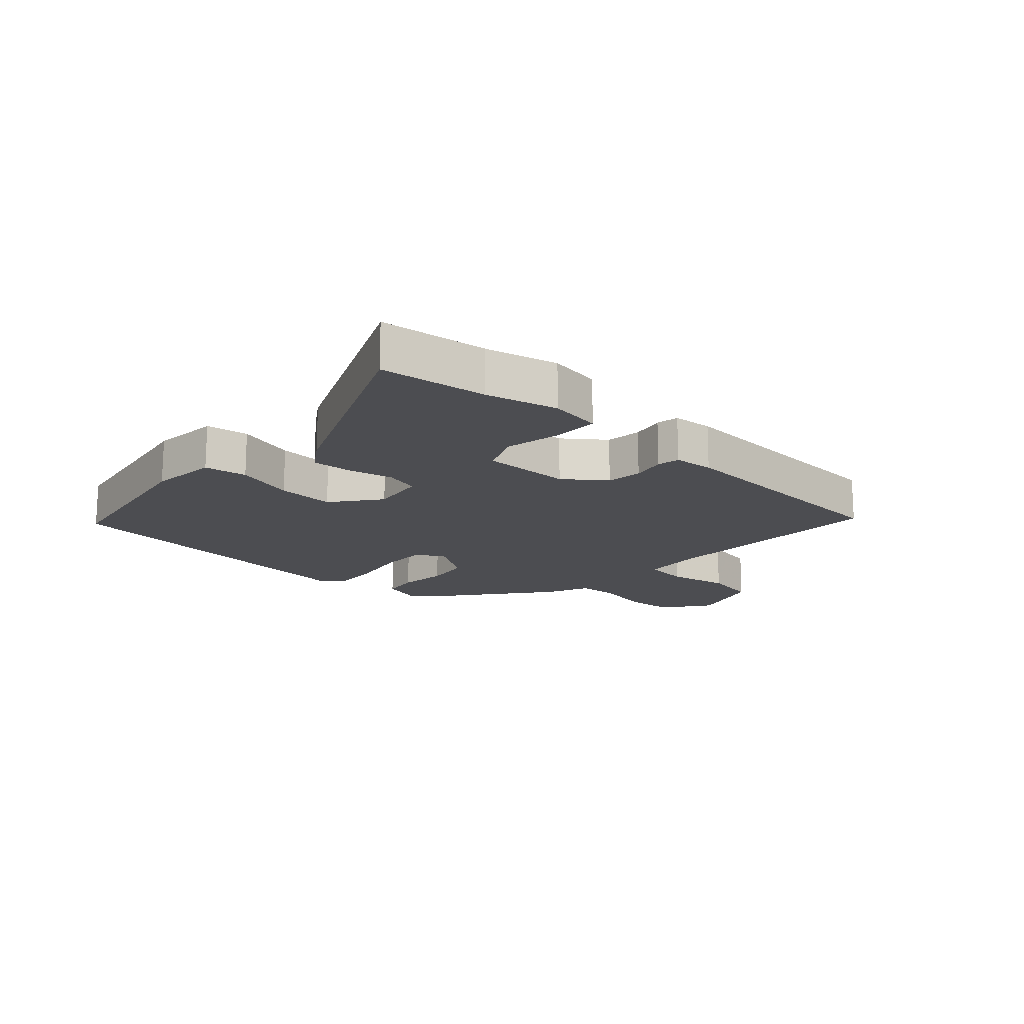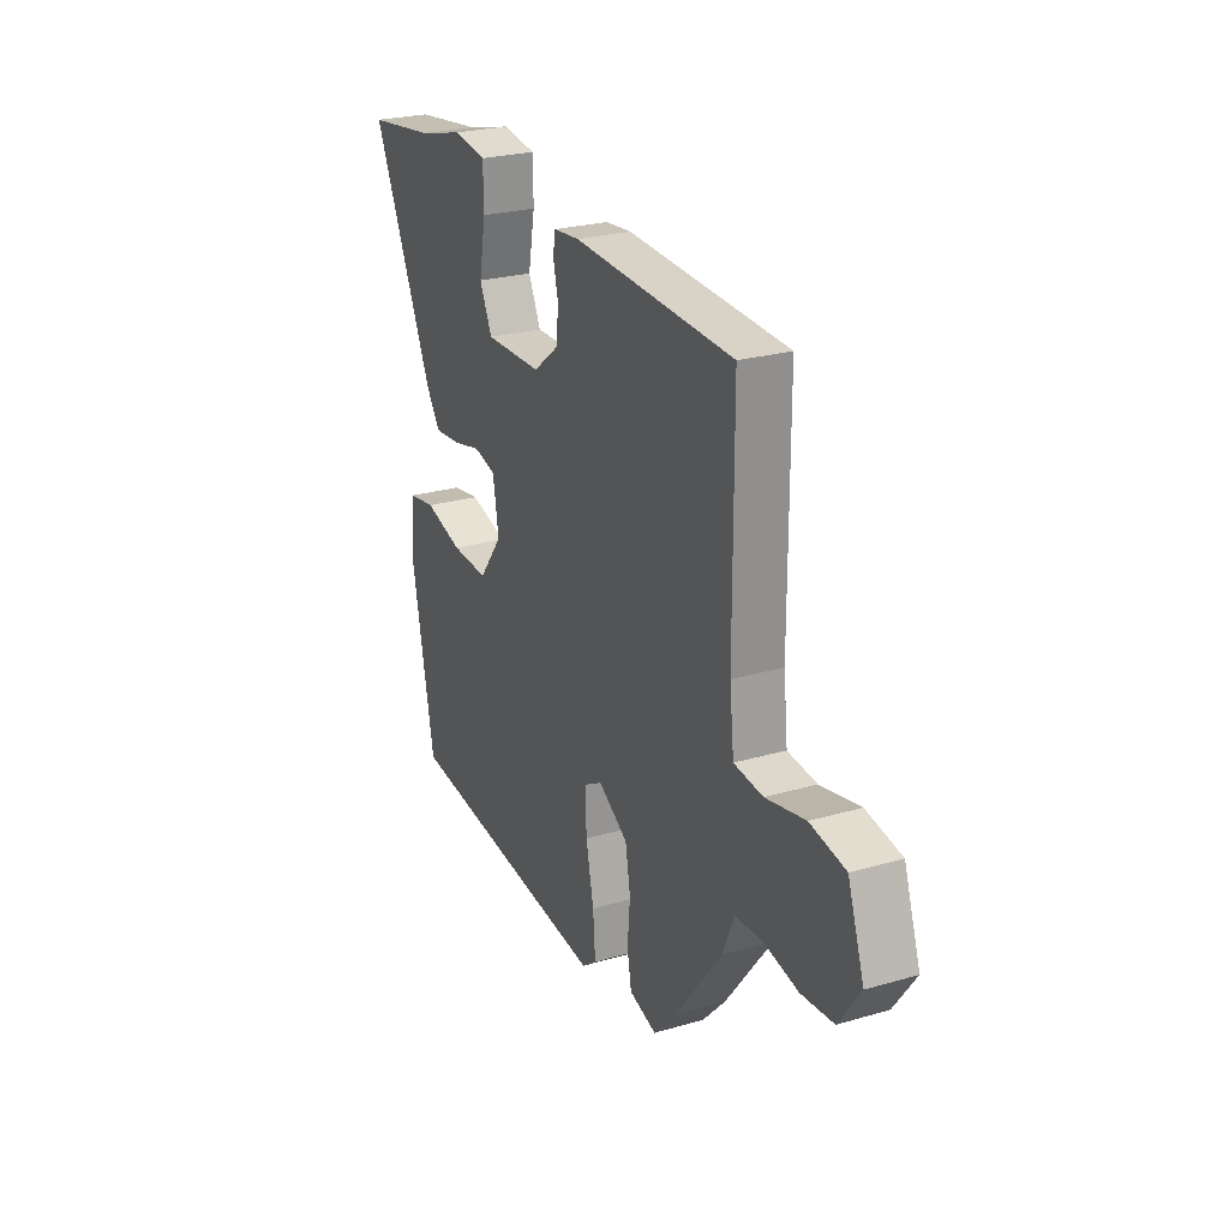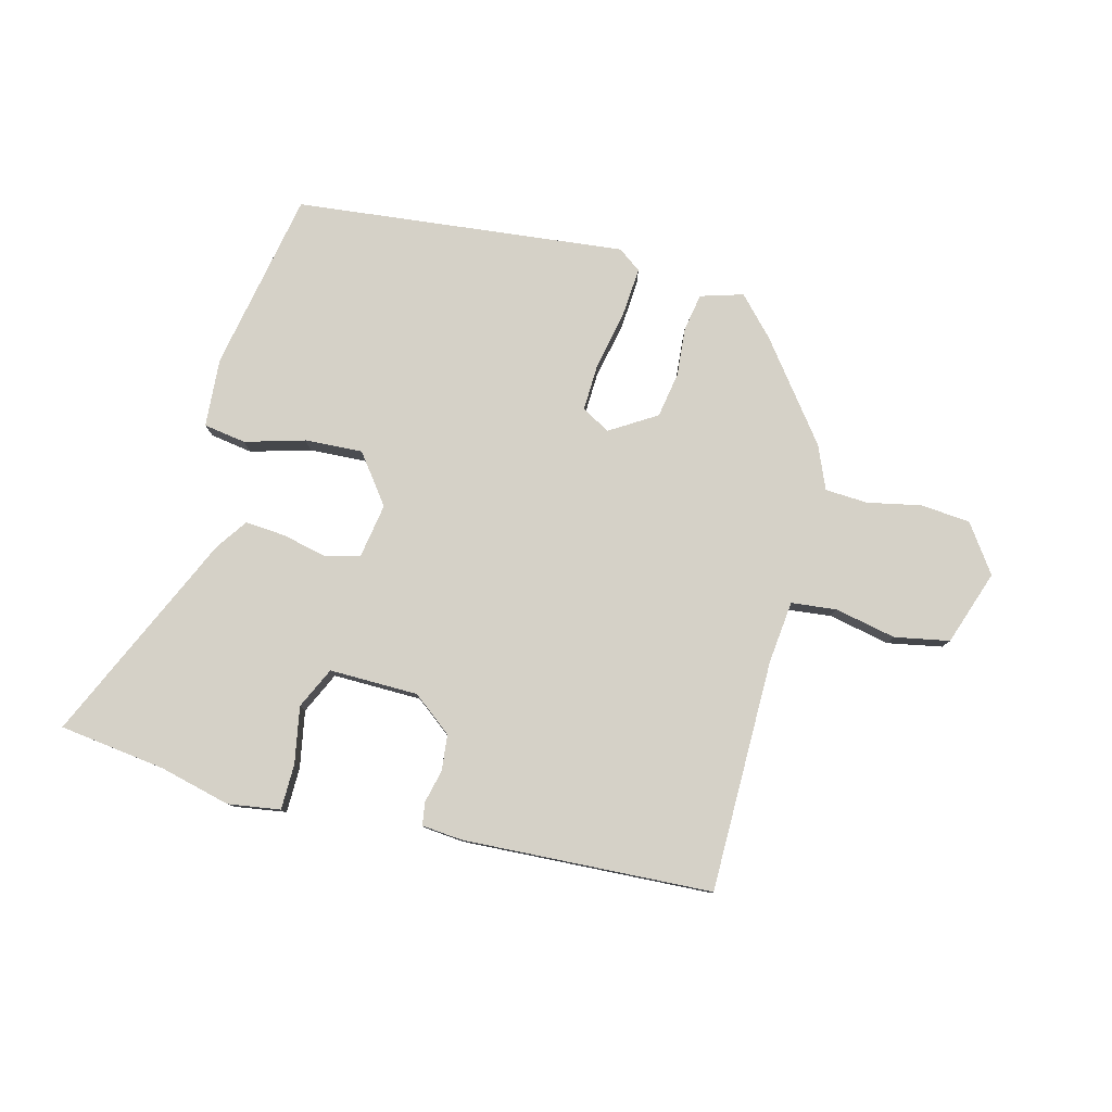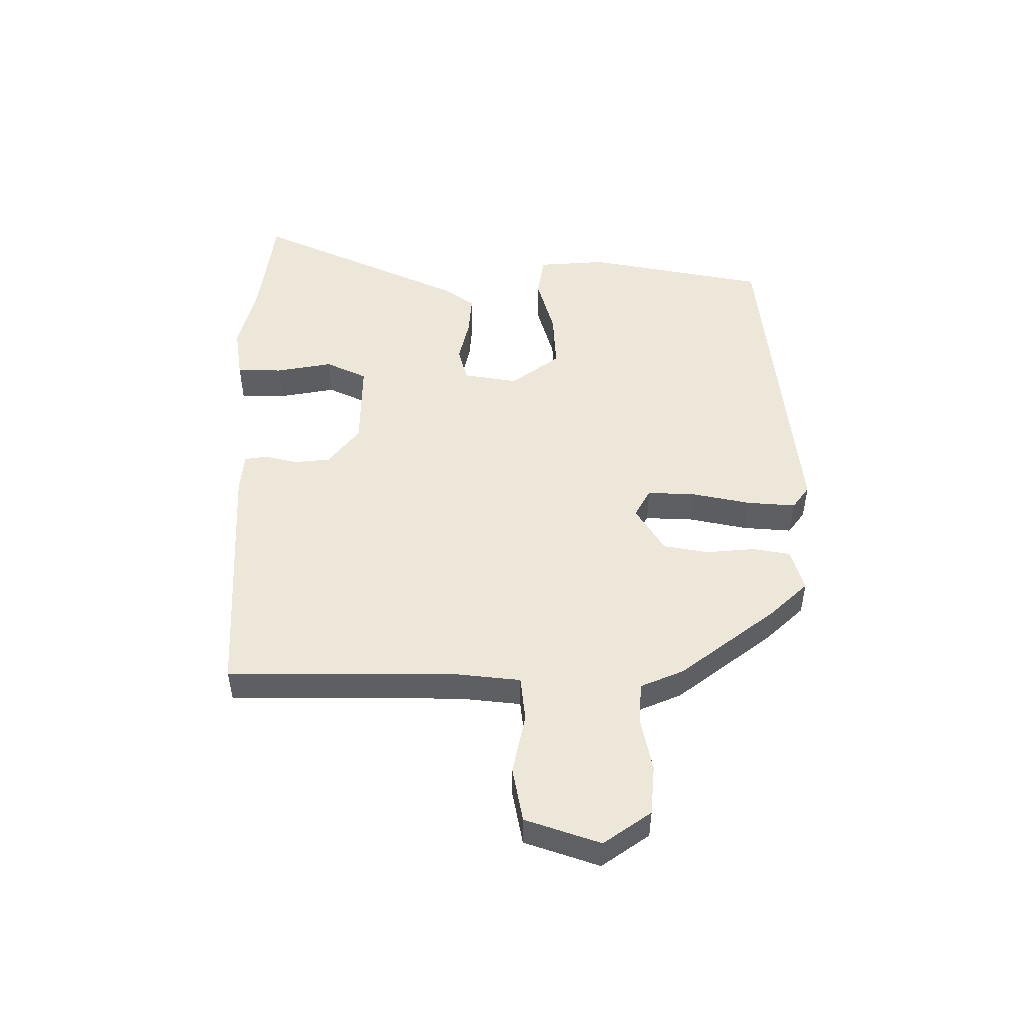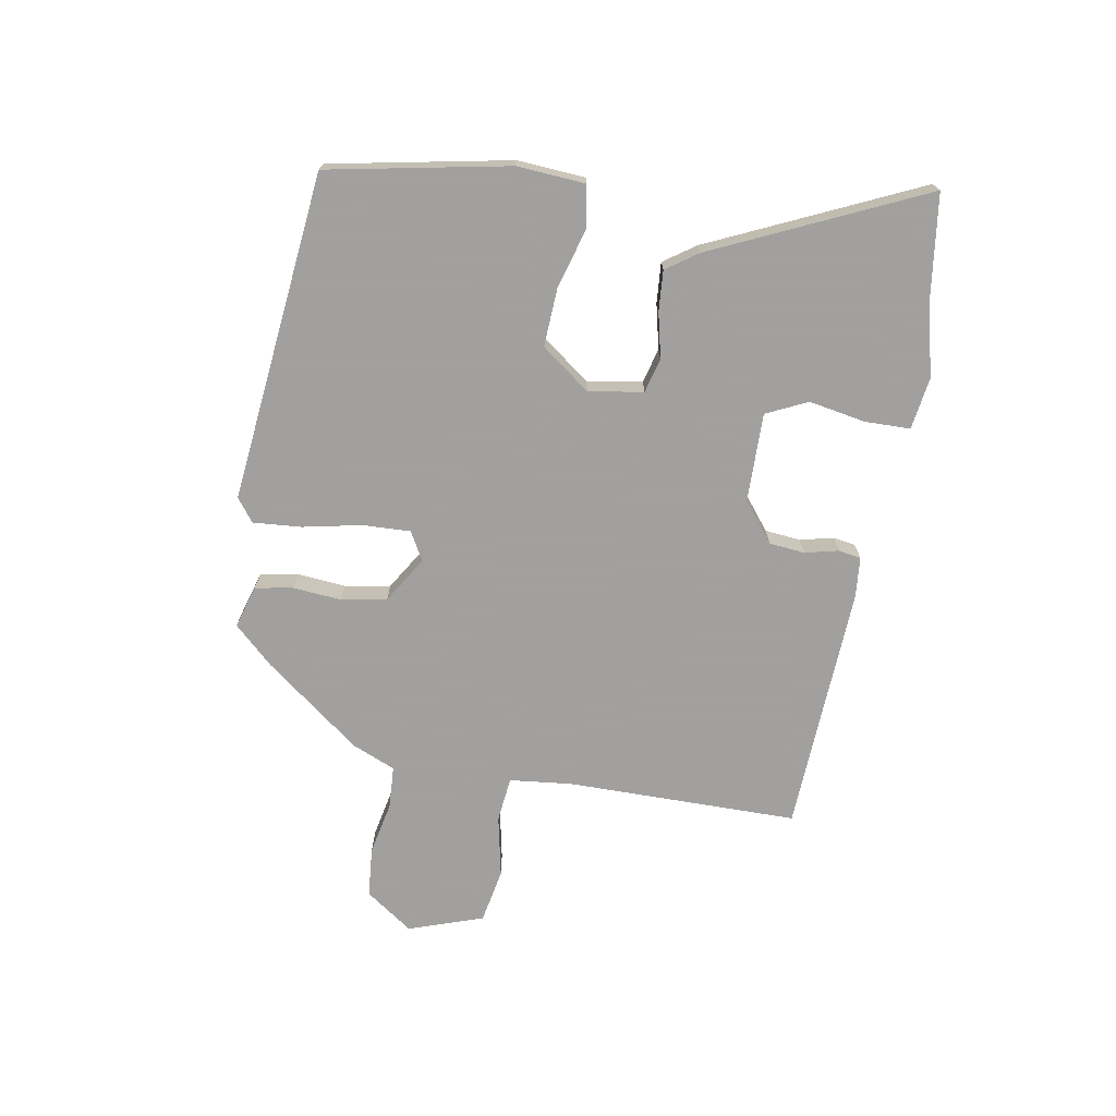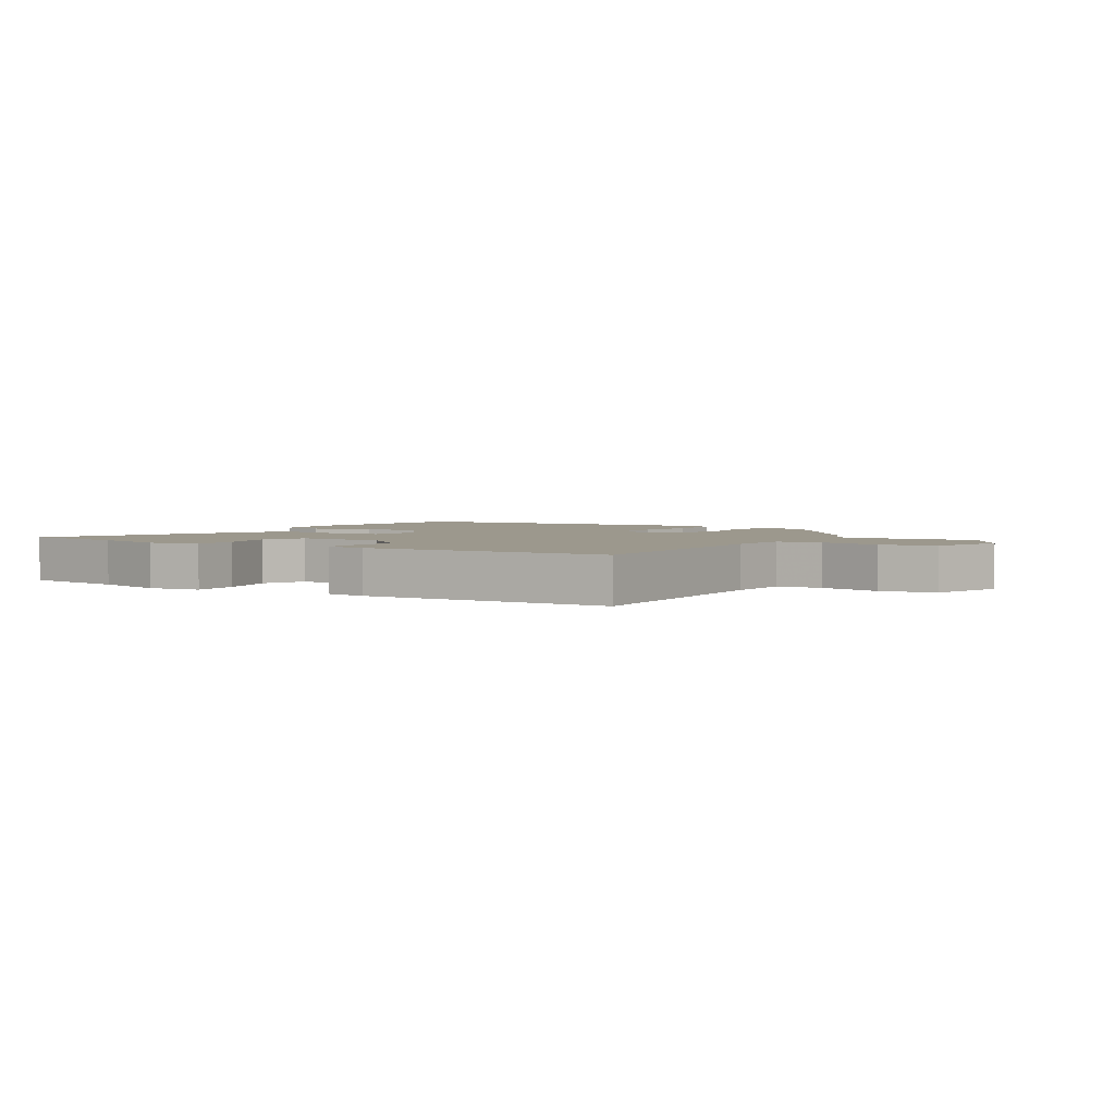
<metadata>
{"format":"obj","ext":"obj","renderer":"f3d","projection":"perspective","resolution":1024,"background":"white","views":[{"elev":-16.1,"azim":-43.3,"up":"+Y"},{"elev":25.1,"azim":64.7,"up":"+Z"},{"elev":79.6,"azim":14.5,"up":"+Y"},{"elev":49.8,"azim":90.1,"up":"+Y"},{"elev":-71.9,"azim":-99.8,"up":"+Y"},{"elev":3.0,"azim":31.9,"up":"+Y"}]}
</metadata>
<code>
v 0.33 0.07 -0.435
v 0.271 0.07 -0.498
v 0.201 0.07 -0.477
v 0.19 0.07 -0.415
v 0.197 0.07 -0.335
v 0.184 0.07 -0.26
v 0.108 0.07 -0.213
v 0.061 0.07 -0.239
v 0.064 0.07 -0.318
v 0.084 0.07 -0.415
v 0.09 0.07 -0.495
v 0.052 0.07 -0.523
v -0.491 0.07 -0.465
v -0.548 0.07 -0.168
v -0.54 0.07 -0.055
v -0.47 0.07 -0.044
v -0.372 0.07 -0.072
v -0.277 0.07 -0.077
v -0.217 0.07 0.003
v -0.232 0.07 0.093
v -0.289 0.07 0.108
v -0.362 0.07 0.091
v -0.429 0.07 0.086
v -0.465 0.07 0.138
v -0.623 0.07 0.484
v -0.448 0.07 0.507
v -0.331 0.07 0.536
v -0.245 0.07 0.523
v -0.244 0.07 0.448
v -0.261 0.07 0.355
v -0.229 0.07 0.287
v -0.083 0.07 0.289
v -0.018 0.07 0.34
v -0.012 0.07 0.399
v -0.025 0.07 0.454
v -0.019 0.07 0.491
v 0.047 0.07 0.497
v 0.457 0.07 0.476
v 0.458 0.07 0.094
v 0.469 0.07 -0.008
v 0.543 0.07 -0.016
v 0.644 0.07 0.005
v 0.734 0.07 -0.012
v 0.776 0.07 -0.135
v 0.721 0.07 -0.213
v 0.639 0.07 -0.22
v 0.551 0.07 -0.202
v 0.481 0.07 -0.206
v 0.451 0.07 -0.277
v 0.33 0 -0.435
v 0.271 0 -0.498
v 0.201 0 -0.477
v 0.19 0 -0.415
v 0.197 0 -0.335
v 0.184 0 -0.26
v 0.108 0 -0.213
v 0.061 0 -0.239
v 0.064 0 -0.318
v 0.084 0 -0.415
v 0.09 0 -0.495
v 0.052 0 -0.523
v -0.491 0 -0.465
v -0.548 0 -0.168
v -0.54 0 -0.055
v -0.47 0 -0.044
v -0.372 0 -0.072
v -0.277 0 -0.077
v -0.217 0 0.003
v -0.232 0 0.093
v -0.289 0 0.108
v -0.362 0 0.091
v -0.429 0 0.086
v -0.465 0 0.138
v -0.623 0 0.484
v -0.448 0 0.507
v -0.331 0 0.536
v -0.245 0 0.523
v -0.244 0 0.448
v -0.261 0 0.355
v -0.229 0 0.287
v -0.083 0 0.289
v -0.018 0 0.34
v -0.012 0 0.399
v -0.025 0 0.454
v -0.019 0 0.491
v 0.047 0 0.497
v 0.457 0 0.476
v 0.458 0 0.094
v 0.469 0 -0.008
v 0.543 0 -0.016
v 0.644 0 0.005
v 0.734 0 -0.012
v 0.776 0 -0.135
v 0.721 0 -0.213
v 0.639 0 -0.22
v 0.551 0 -0.202
v 0.481 0 -0.206
v 0.451 0 -0.277
f 48 49 1 2
f 44 45 46 47
f 44 47 48
f 41 42 43 44
f 40 41 44 48
f 39 40 48 2
f 34 35 36 37
f 33 34 37 38
f 32 33 38 39
f 27 28 29 30
f 26 27 30
f 26 30 31
f 25 26 31
f 24 25 31
f 21 22 23 24
f 21 24 31 32
f 14 15 16 17
f 14 17 18
f 13 14 18
f 12 13 18 19
f 9 10 11 12
f 8 9 12 19
f 2 3 4 5
f 2 5 6
f 39 2 6
f 20 21 32 39
f 20 39 6 7
f 7 8 19 20
f 51 50 98 97
f 96 95 94 93
f 97 96 93
f 93 92 91 90
f 97 93 90 89
f 51 97 89 88
f 86 85 84 83
f 87 86 83 82
f 88 87 82 81
f 79 78 77 76
f 79 76 75
f 80 79 75
f 80 75 74
f 80 74 73
f 73 72 71 70
f 81 80 73 70
f 66 65 64 63
f 67 66 63
f 67 63 62
f 68 67 62 61
f 61 60 59 58
f 68 61 58 57
f 54 53 52 51
f 55 54 51
f 55 51 88
f 88 81 70 69
f 56 55 88 69
f 69 68 57 56
f 1 50 51 2
f 2 51 52 3
f 3 52 53 4
f 4 53 54 5
f 5 54 55 6
f 6 55 56 7
f 7 56 57 8
f 8 57 58 9
f 9 58 59 10
f 10 59 60 11
f 11 60 61 12
f 12 61 62 13
f 13 62 63 14
f 14 63 64 15
f 15 64 65 16
f 16 65 66 17
f 17 66 67 18
f 18 67 68 19
f 19 68 69 20
f 20 69 70 21
f 21 70 71 22
f 22 71 72 23
f 23 72 73 24
f 24 73 74 25
f 25 74 75 26
f 26 75 76 27
f 27 76 77 28
f 28 77 78 29
f 29 78 79 30
f 30 79 80 31
f 31 80 81 32
f 32 81 82 33
f 33 82 83 34
f 34 83 84 35
f 35 84 85 36
f 36 85 86 37
f 37 86 87 38
f 38 87 88 39
f 39 88 89 40
f 40 89 90 41
f 41 90 91 42
f 42 91 92 43
f 43 92 93 44
f 44 93 94 45
f 45 94 95 46
f 46 95 96 47
f 47 96 97 48
f 48 97 98 49
f 49 98 50 1

</code>
